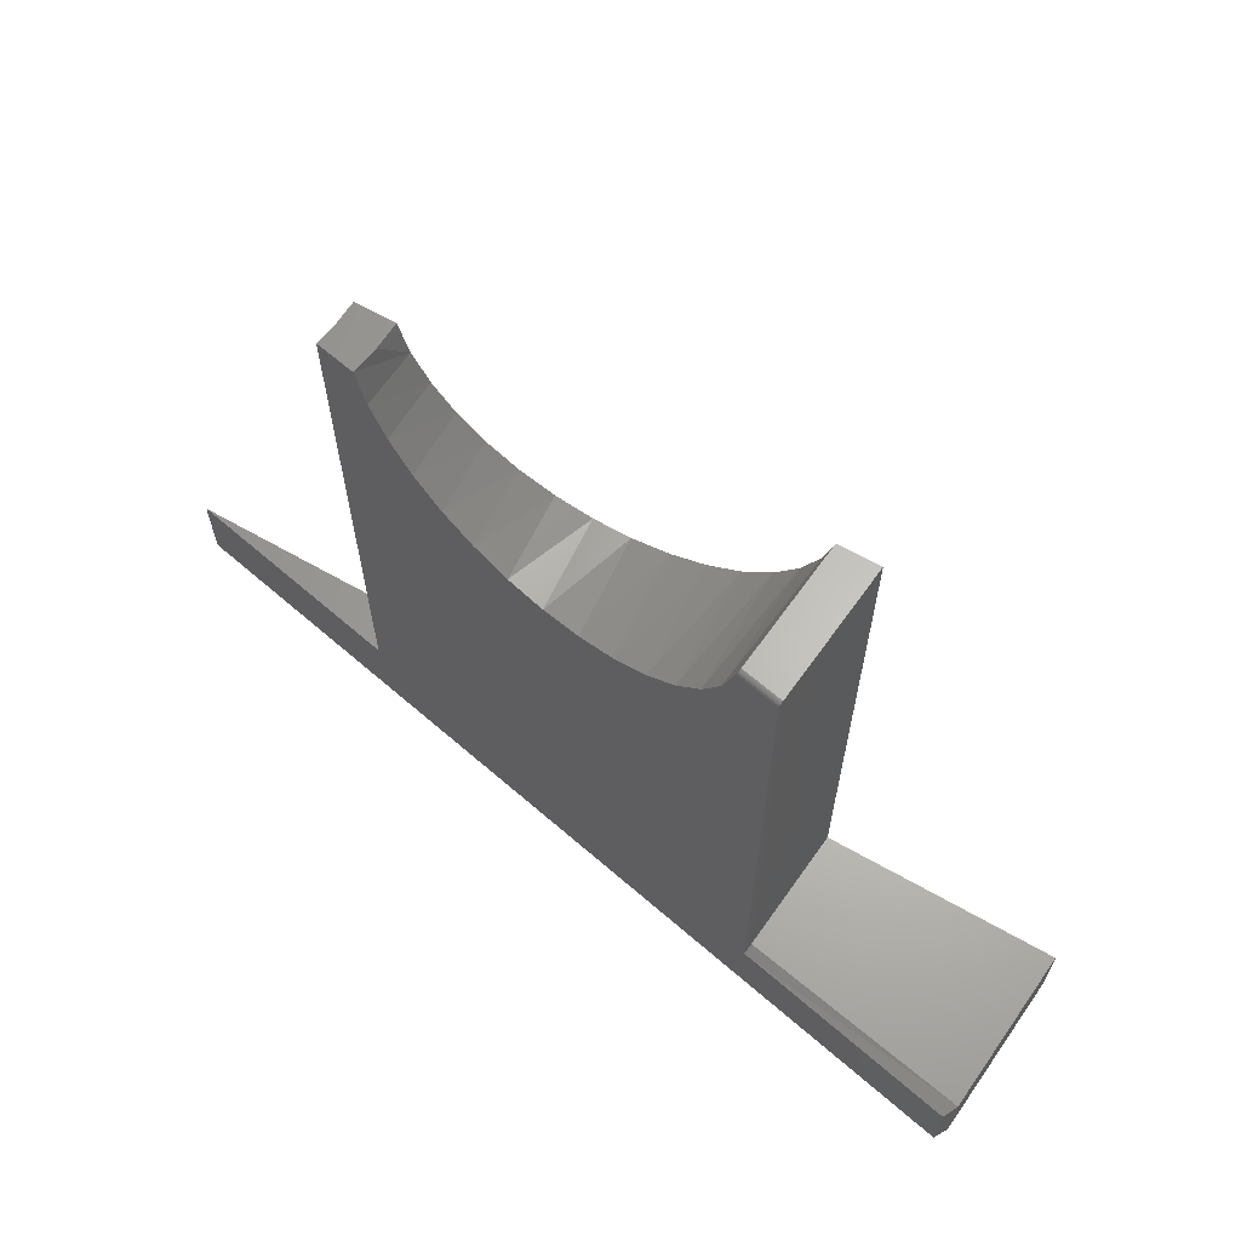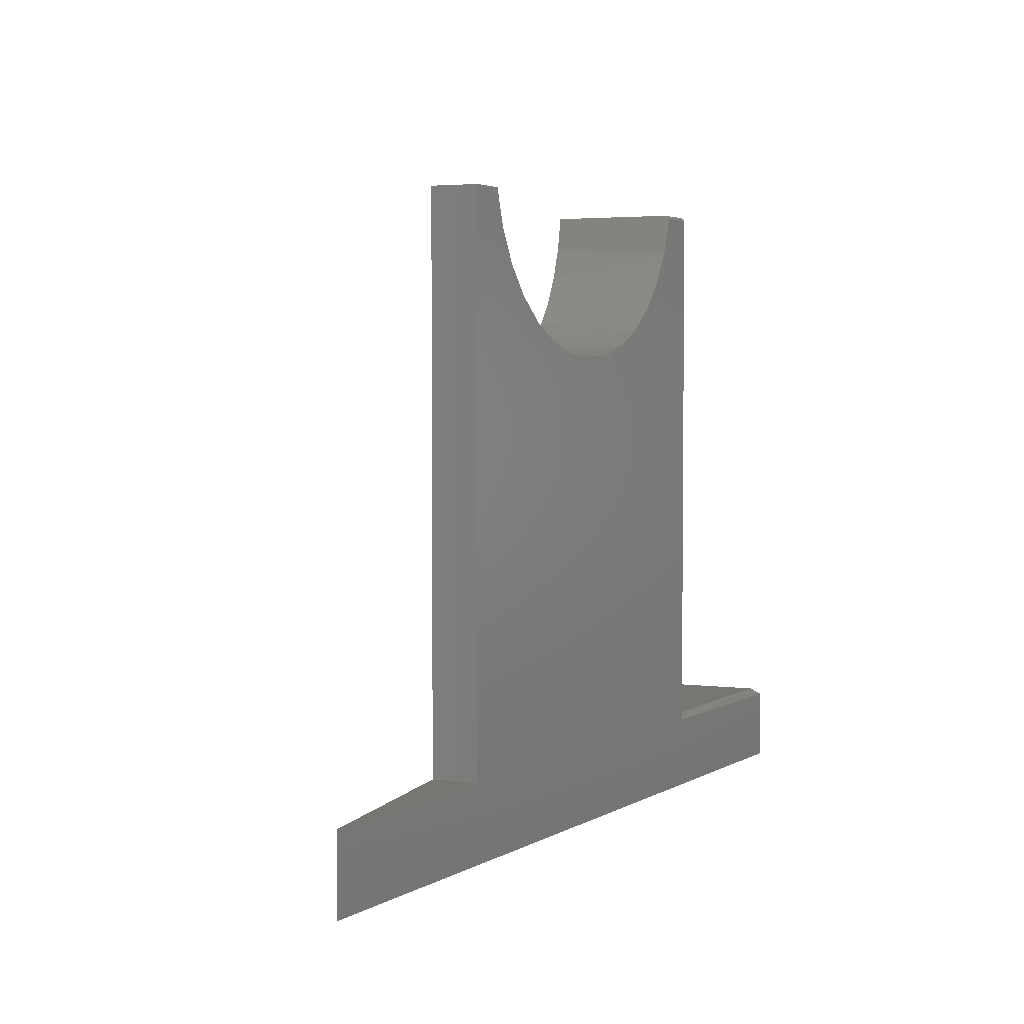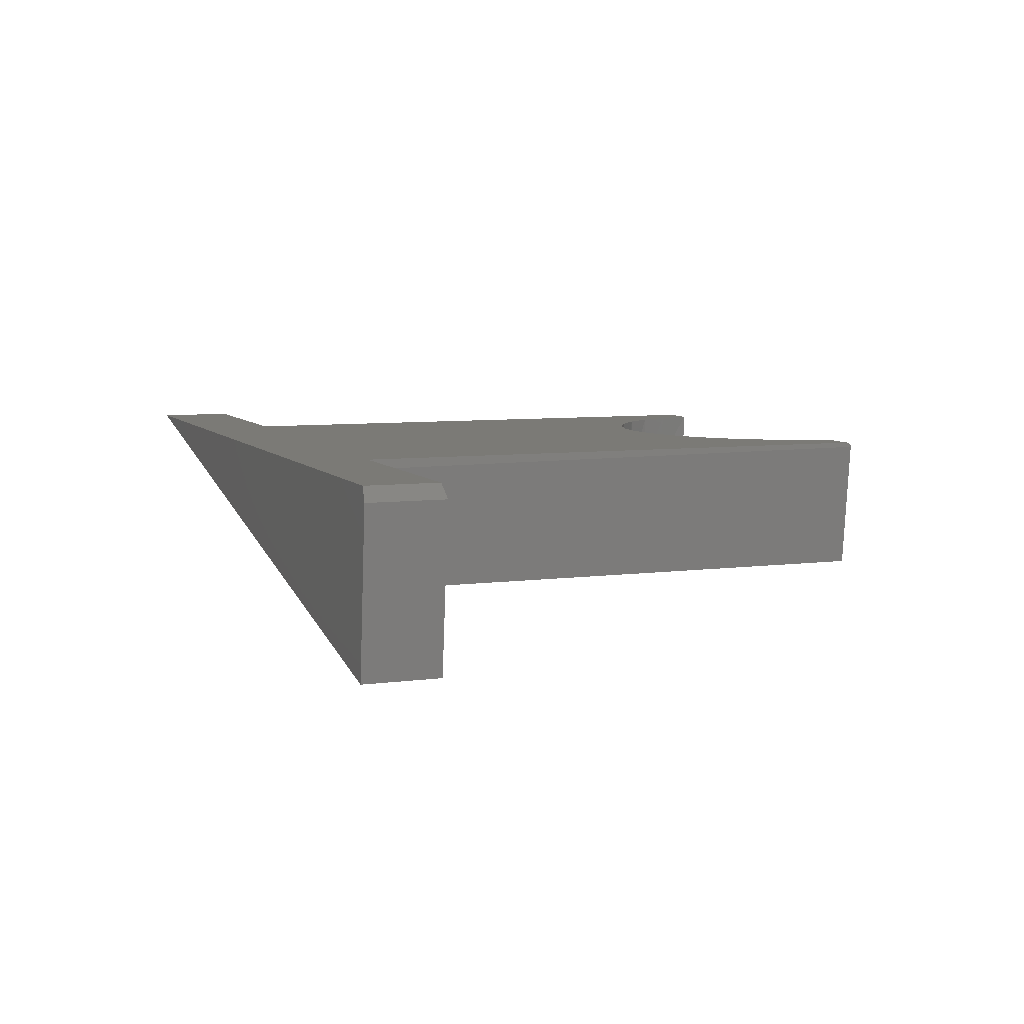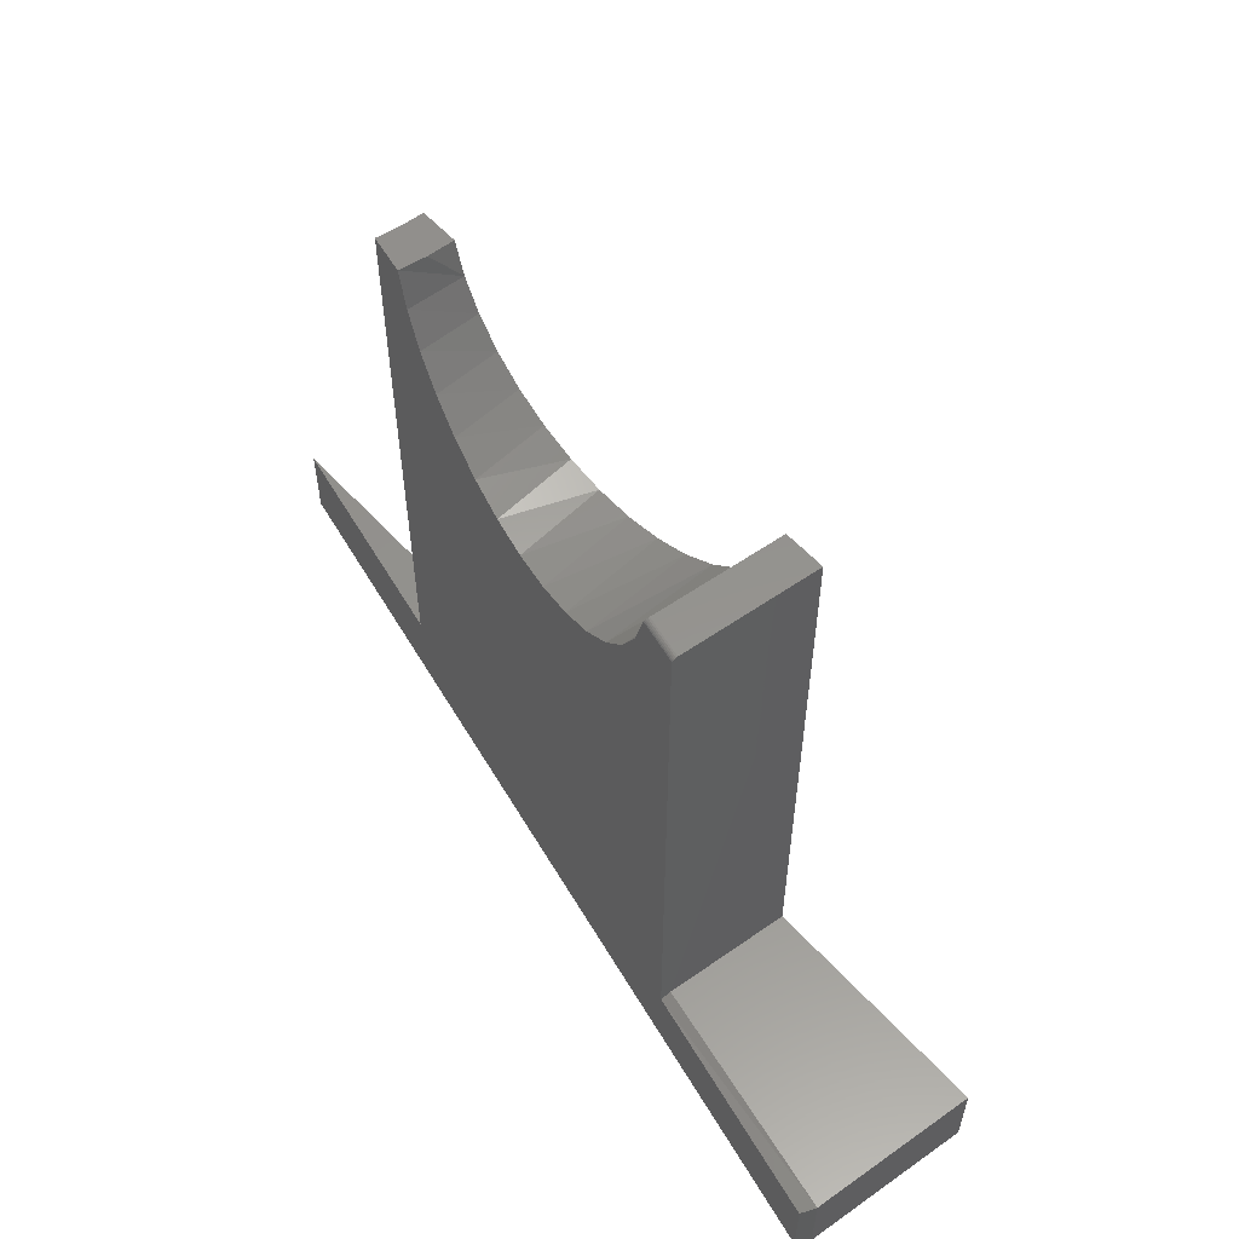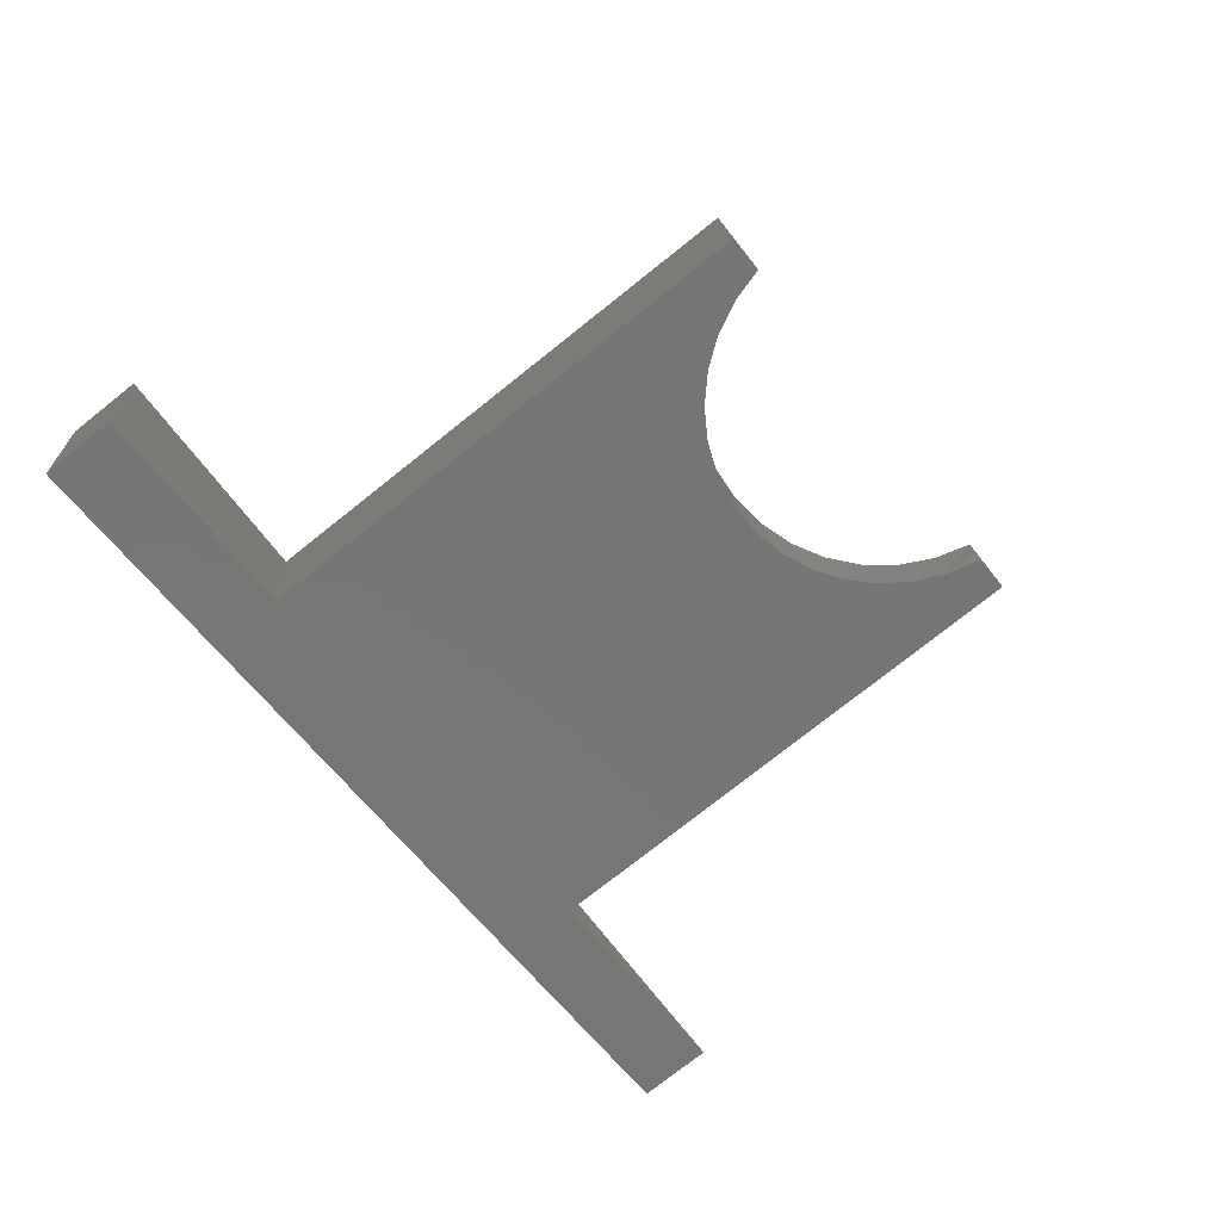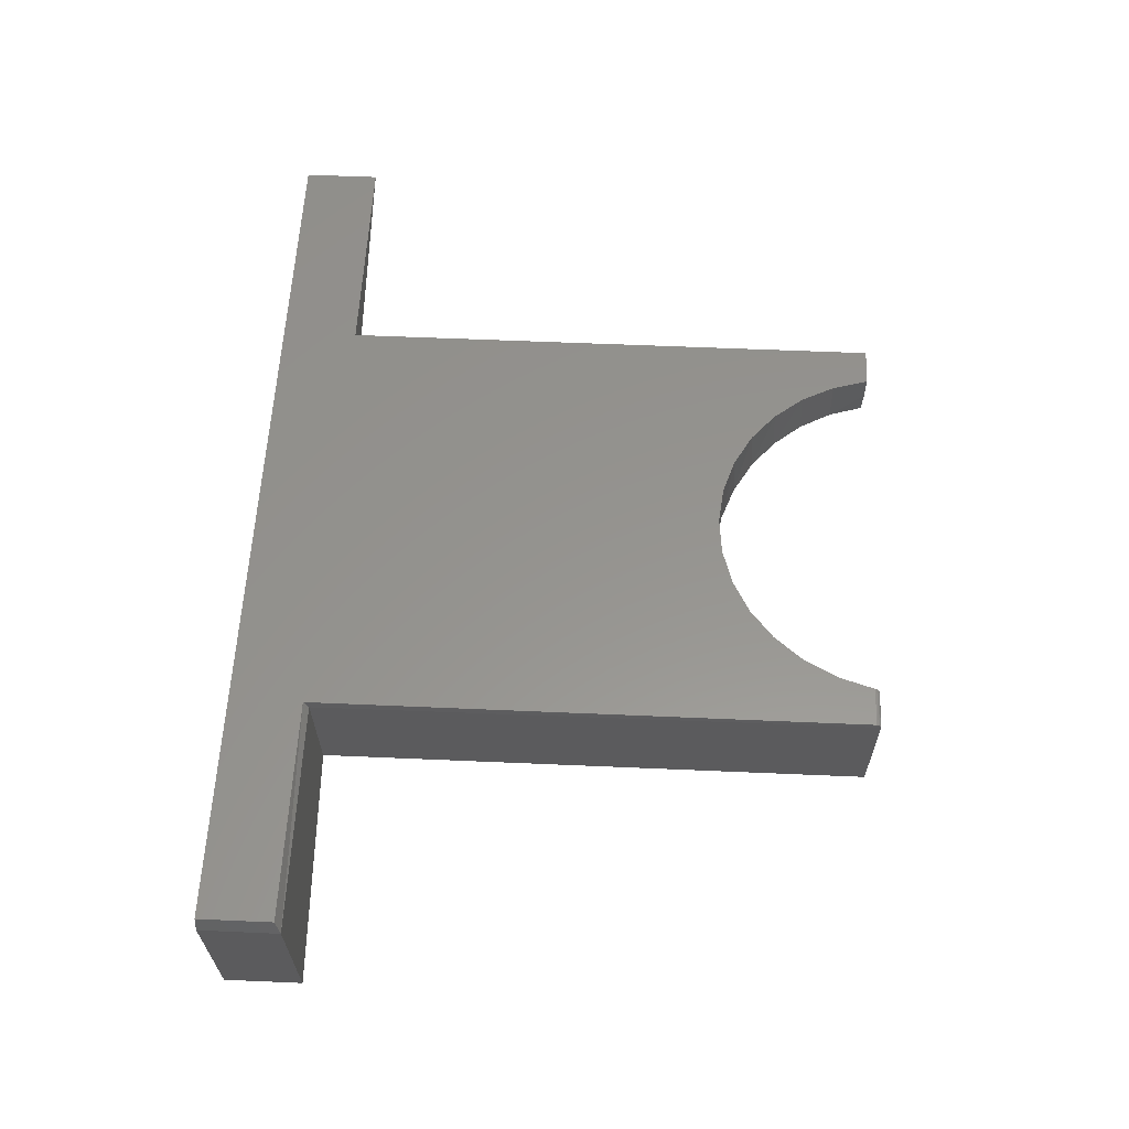
<metadata>
{"format":"stl","ext":"stl","renderer":"f3d","projection":"perspective","resolution":1024,"background":"white","views":[{"elev":64.4,"azim":-138.8,"up":"+Z"},{"elev":3.5,"azim":119.2,"up":"+Z"},{"elev":7.1,"azim":-111.0,"up":"+Y"},{"elev":56.5,"azim":-120.2,"up":"+Z"},{"elev":-76.6,"azim":-51.6,"up":"+Y"},{"elev":57.1,"azim":-87.4,"up":"+Y"}]}
</metadata>
<code>
# stl→obj: 61 verts, 118 faces
v -0.3788 -0.01562 -0.5091
v -0.3789 5.406e-17 -0.5169
v -0.7498 -0.02343 -0.5091
v -0.7424 1.371e-17 -0.5169
v 0.3477 1.356e-16 -0.5091
v -0.01164 3.363e-16 0.1216
v 0.04807 3.297e-16 0.1283
v 0.1053 3.247e-16 0.1465
v 0.158 3.215e-16 0.1755
v 0.2039 3.201e-16 0.2142
v 0.2415 3.208e-16 0.2611
v 0.2691 3.233e-16 0.3144
v 0.2859 2.266e-16 0.3721
v 0.3477 2.334e-16 0.3721
v -0.3789 1.519e-16 0.3643
v -0.3155 4.004e-16 0.3643
v -0.2973 3.918e-16 0.3071
v -0.2683 3.824e-16 0.2545
v -0.2295 3.726e-16 0.2085
v -0.1826 3.627e-16 0.171
v -0.1292 3.531e-16 0.1434
v -0.07151 3.442e-16 0.1267
v 0.7188 1.768e-16 -0.5091
v 0.7188 1.631e-16 -0.6328
v -0.7424 8.466e-19 -0.6328
v -0.7498 -0.02343 -0.6328
v -0.7216 -0.2876 -0.5091
v -0.7216 -0.2876 -0.6328
v -0.3577 -0.215 -0.5091
v -0.3161 -0.0003955 0.3668
v -0.3789 -0.0003851 0.3667
v -0.3165 -0.001507 0.3689
v -0.3789 -0.001505 0.3689
v -0.3168 -0.003226 0.3706
v -0.3789 -0.003248 0.3706
v -0.317 -0.005395 0.3717
v -0.3789 -0.005443 0.3718
v -0.3171 -0.007812 0.3721
v -0.3789 -0.007812 0.3721
v -0.3577 -0.215 0.3721
v 0.3549 -0.07267 -0.5091
v 0.3549 -0.07267 0.3721
v 0.2942 -0.08478 0.3721
v 0.2791 -0.08781 0.3177
v 0.2544 -0.09274 0.267
v 0.2209 -0.09942 0.2218
v 0.1799 -0.1076 0.1836
v 0.1327 -0.117 0.1538
v 0.08093 -0.1274 0.1333
v 0.02636 -0.1383 0.1229
v -0.02917 -0.1494 0.1229
v -0.08374 -0.1603 0.1333
v -0.1355 -0.1706 0.1538
v -0.1827 -0.18 0.1836
v -0.2237 -0.1882 0.2218
v -0.2572 -0.1949 0.267
v -0.2819 -0.1998 0.3177
v -0.297 -0.2029 0.3721
v 0.288 -0.0426 0.3721
v 0.3495 -0.03651 0.3721
v 0.3495 -0.03651 -0.5091
f 1 2 3
f 3 2 4
f 5 6 7
f 5 7 8
f 5 8 9
f 5 9 10
f 5 10 11
f 5 11 12
f 5 12 13
f 5 13 14
f 2 15 16
f 2 16 17
f 2 17 18
f 2 18 19
f 2 19 20
f 2 20 21
f 2 21 22
f 2 22 6
f 2 6 5
f 2 5 23
f 2 23 24
f 2 24 25
f 2 25 4
f 3 26 27
f 27 26 28
f 28 26 24
f 26 25 24
f 3 27 1
f 1 27 29
f 3 4 26
f 26 4 25
f 16 15 30
f 30 15 31
f 30 31 32
f 32 31 33
f 32 33 34
f 34 33 35
f 34 35 36
f 36 35 37
f 36 37 38
f 38 37 39
f 15 33 31
f 1 29 40
f 1 40 39
f 1 39 37
f 1 37 35
f 1 35 33
f 1 33 15
f 1 15 2
f 41 42 43
f 41 43 44
f 41 44 45
f 41 45 46
f 41 46 47
f 41 47 48
f 41 48 49
f 41 49 50
f 41 50 29
f 29 50 51
f 29 51 52
f 29 52 53
f 29 53 54
f 29 54 55
f 29 55 56
f 29 56 57
f 29 57 58
f 29 58 40
f 28 24 23
f 28 23 41
f 28 41 29
f 28 29 27
f 40 58 39
f 39 58 38
f 34 36 38
f 57 17 16
f 17 57 56
f 56 18 17
f 18 56 55
f 55 19 18
f 19 55 54
f 54 20 19
f 20 54 53
f 53 21 20
f 21 53 52
f 52 22 21
f 51 22 52
f 6 22 51
f 50 6 51
f 7 6 50
f 49 7 50
f 8 7 49
f 48 8 49
f 9 8 48
f 47 9 48
f 10 9 47
f 46 10 47
f 11 10 46
f 45 11 46
f 12 11 45
f 44 12 45
f 58 57 16
f 58 16 30
f 58 30 32
f 58 32 34
f 58 34 38
f 43 59 44
f 44 59 13
f 44 13 12
f 14 13 60
f 60 13 59
f 60 59 42
f 42 59 43
f 41 61 42
f 42 61 60
f 61 5 60
f 60 5 14
f 23 61 41
f 23 5 61

</code>
